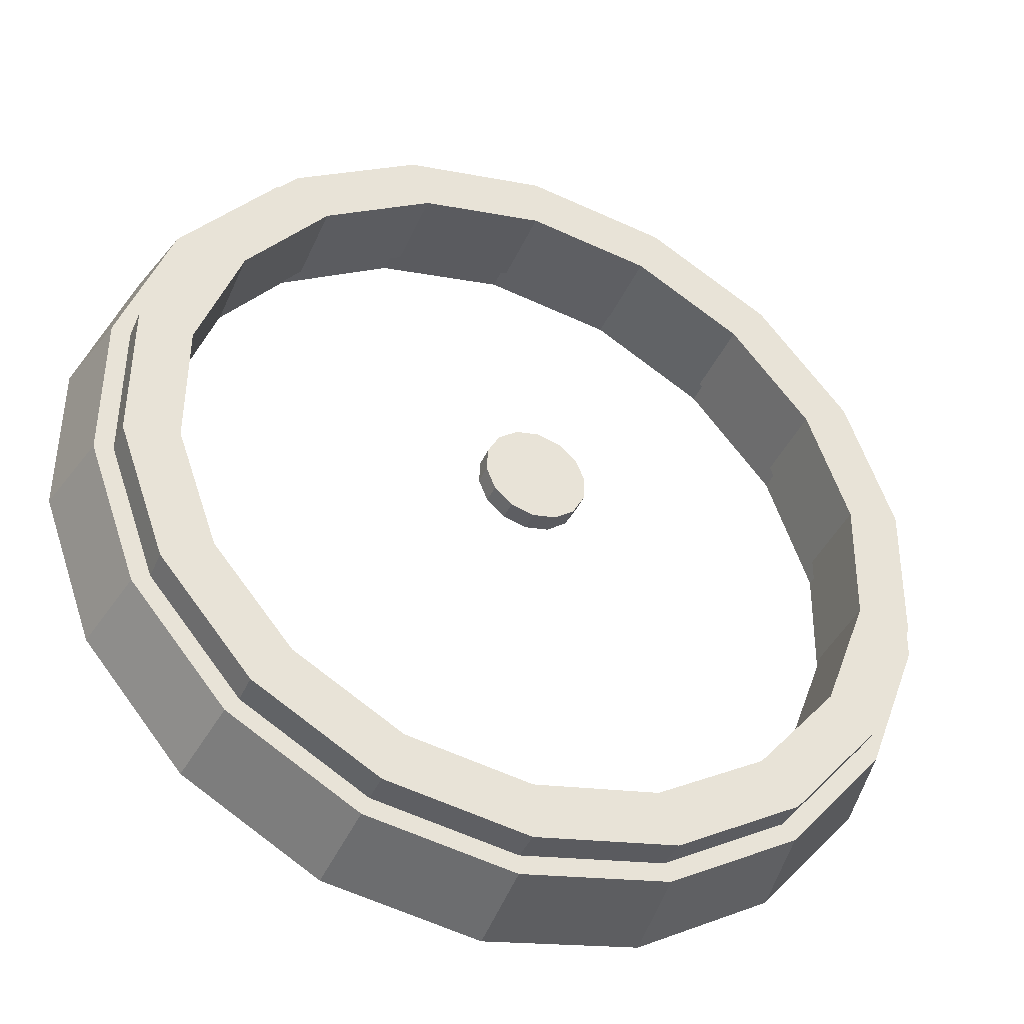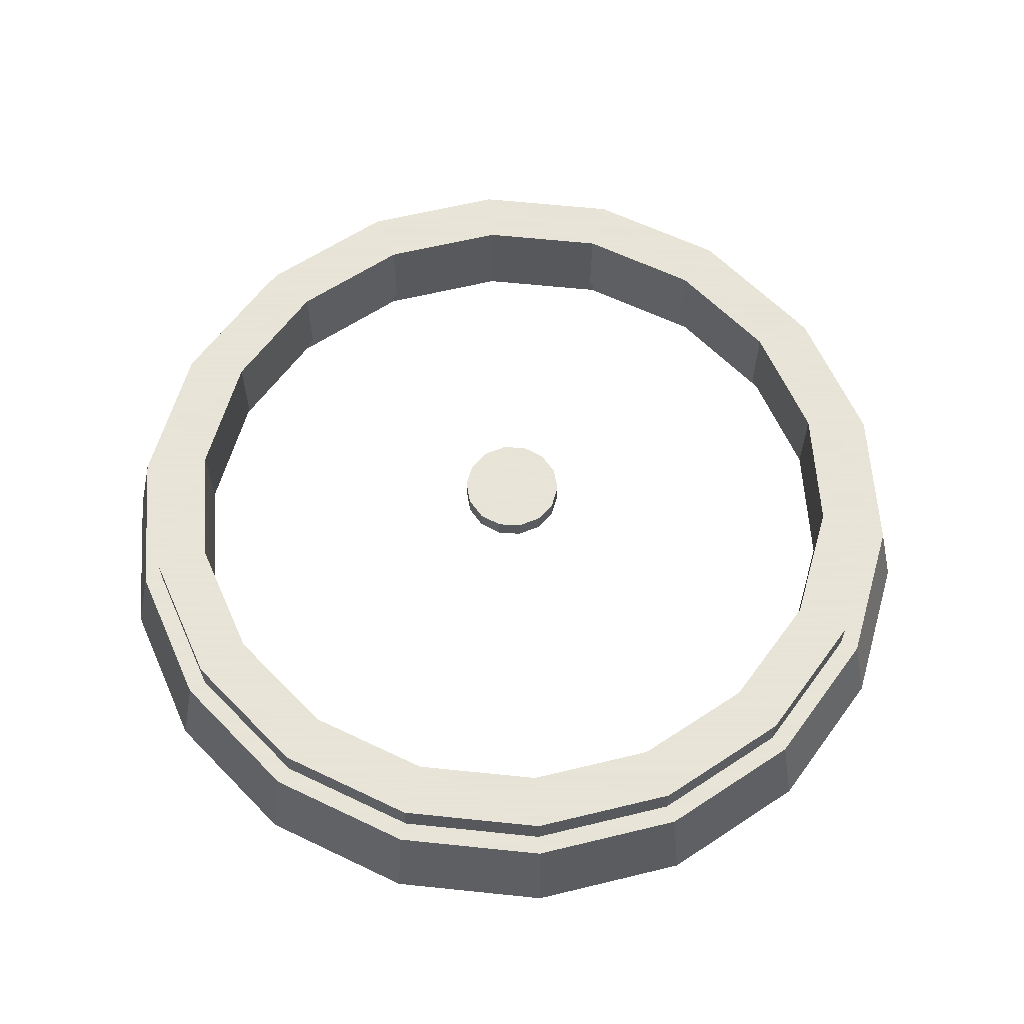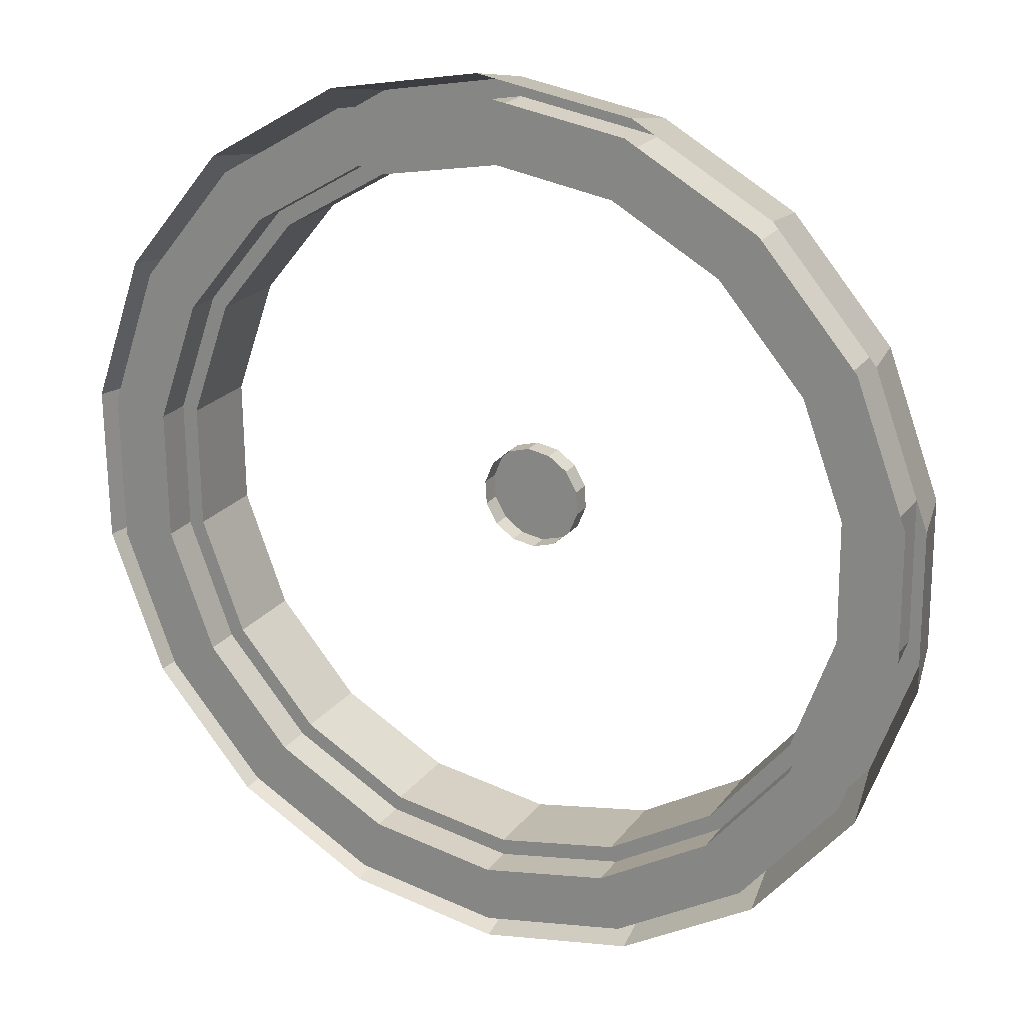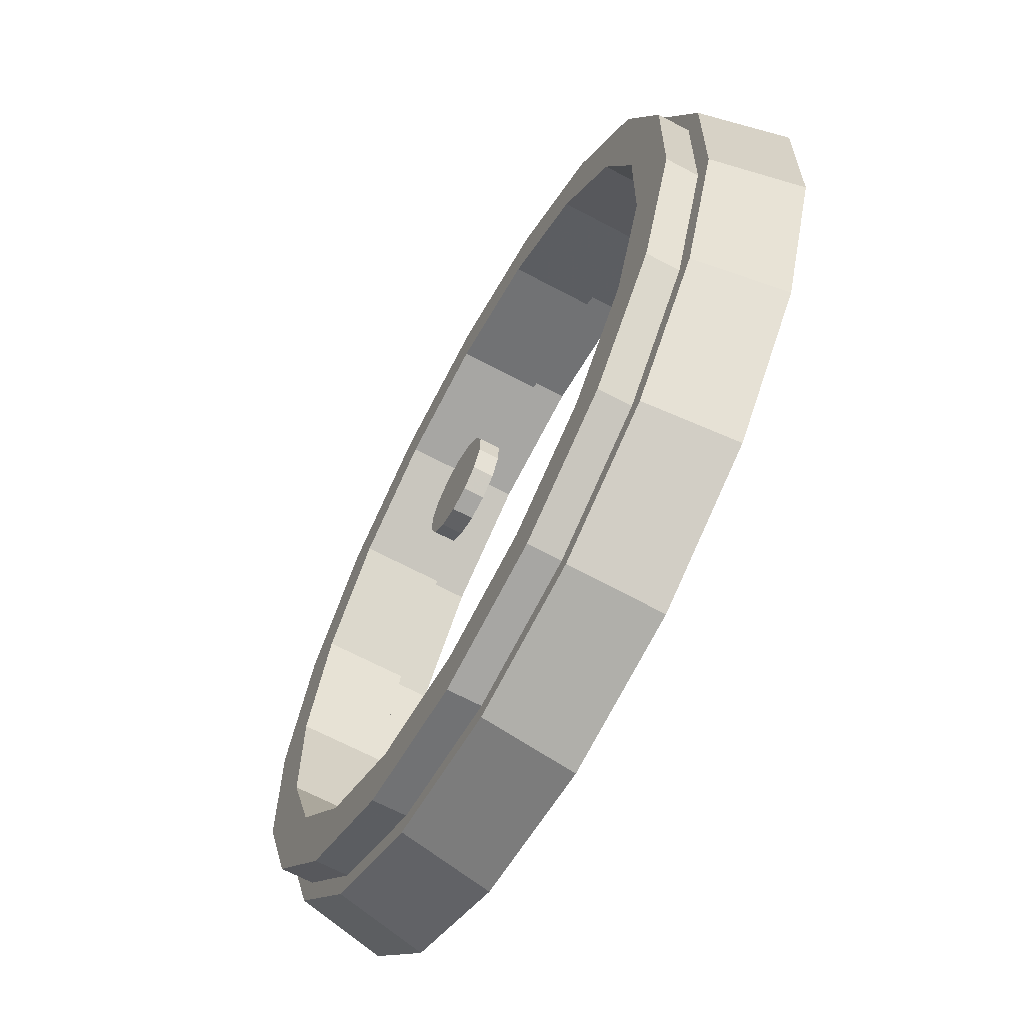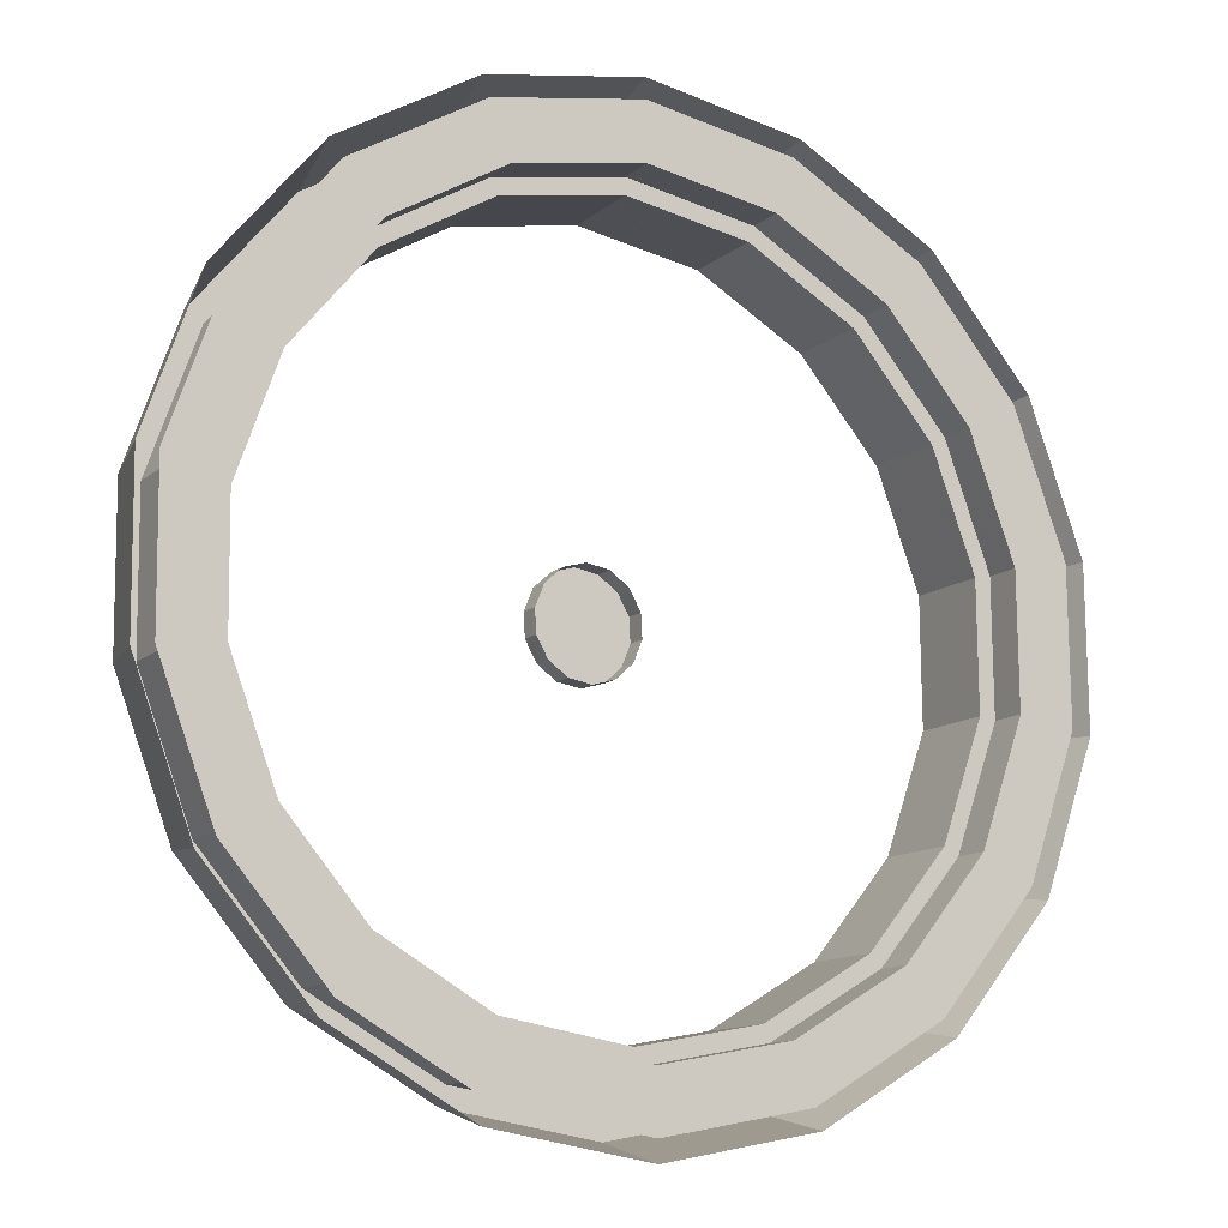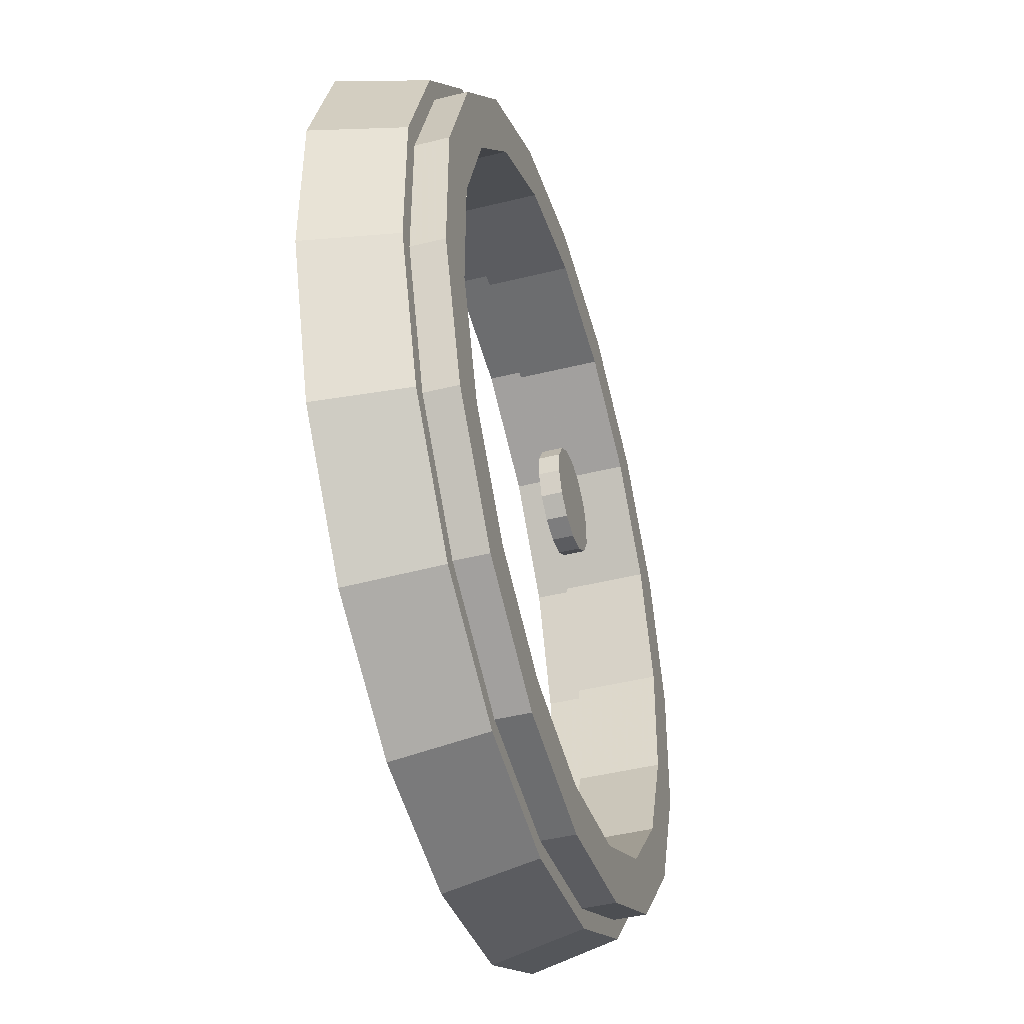
<metadata>
{"format":"obj","ext":"obj","renderer":"f3d","projection":"perspective","resolution":1024,"background":"white","views":[{"elev":-39.2,"azim":158.2,"up":"+Z"},{"elev":61.4,"azim":115.5,"up":"+Y"},{"elev":22.0,"azim":26.7,"up":"+Z"},{"elev":-65.4,"azim":-118.3,"up":"+Z"},{"elev":-12.3,"azim":-29.4,"up":"+Z"},{"elev":-44.1,"azim":106.3,"up":"+Z"}]}
</metadata>
<code>
v -274.1 4.442 144.9
v -188.7 27.76 121.5
v -188.7 32.26 121.5
v -278.4 4.442 145.6
v -263.1 4.442 176.1
v -266.9 4.442 178.2
v -242 4.442 201.6
v -244.9 4.442 204.9
v -94.29 4.442 179.9
v -189.5 32.26 135.9
v -185.7 32.26 139.4
v -180.8 32.26 140.8
v -98.07 24.31 177.7
v -175.7 32.26 140
v -171.5 32.26 137
v -169 32.26 132.5
v -191.2 27.76 126
v -191.2 32.26 126
v -213.6 4.442 218.4
v -180.1 32.26 129.3
v -108.9 24.31 171.3
v -180.1 33.44 129.3
v -215.1 4.442 222.5
v -181 4.442 224.5
v -181.1 4.442 228.9
v -98.81 4.442 144.4
v -191.5 27.76 131.1
v -191.5 32.26 131.1
v -86.45 4.442 146.7
v -148.4 4.442 219.1
v -146.9 4.442 223.2
v -119.6 4.442 202.8
v -82.14 4.442 147.5
v -116.8 4.442 206.2
v -86.45 24.31 146.7
v -98.07 4.442 177.7
v -98.52 4.442 115.7
v -86.12 24.31 113.6
v -98.52 24.31 115.7
v -98.81 24.31 144.4
v -108.1 4.442 88.62
v -97.13 24.31 82.44
v -108.1 24.31 88.62
v -118.1 24.31 56.89
v -126.3 24.31 66.44
v -126.3 4.442 66.44
v -151 4.442 51.84
v -146.6 24.31 40.06
v -90.25 12.58 114.3
v -151 24.31 51.84
v -90.25 31.58 114.3
v -179.3 4.442 46.57
v -179.2 24.31 34
v -102.1 31.58 116.3
v -102.1 12.58 116.3
v -179.3 24.31 46.57
v -100.8 12.58 84.5
v -211.8 24.31 39.42
v -100.8 31.58 84.5
v -207.6 24.31 51.28
v -111.2 31.58 90.41
v -207.6 4.442 51.28
v -111.2 12.58 90.41
v -128.7 12.58 69.2
v -120.9 12.58 60.07
v -240.6 24.31 55.68
v -120.9 31.58 60.07
v -232.6 24.31 65.39
v -128.7 31.58 69.2
v -232.6 4.442 65.39
v -251.3 4.442 87.21
v -262.1 24.31 80.81
v -148.1 12.58 43.99
v -251.3 24.31 87.21
v -148.1 31.58 43.99
v -273.7 24.31 111.8
v -261.4 24.31 114.1
v -152.3 31.58 55.24
v -152.3 12.58 55.24
v -179.3 12.58 50.21
v -261.4 4.442 114.1
v -179.2 12.58 38.19
v -261.7 4.442 142.8
v -179.2 31.58 38.19
v -274.1 24.31 144.9
v -179.3 31.58 50.21
v -261.7 24.31 142.8
v -263.1 24.31 176.1
v -252.1 24.31 169.9
v -210.4 12.58 43.37
v -210.4 31.58 43.37
v -252.1 4.442 169.9
v -233.9 4.442 192.1
v -206.4 31.58 54.71
v -206.4 12.58 54.71
v -230.3 12.58 68.2
v -242 24.31 201.6
v -237.9 12.58 58.91
v -233.9 24.31 192.1
v -237.9 31.58 58.91
v -230.3 31.58 68.2
v -209.1 4.442 206.7
v -213.6 24.31 218.4
v -209.1 24.31 206.7
v -180.9 4.442 211.9
v -258.5 12.58 82.94
v -181 24.31 224.5
v -258.5 31.58 82.94
v -248.2 31.58 89.05
v -180.9 24.31 211.9
v -248.2 12.58 89.05
v -148.4 24.31 219.1
v -152.6 24.31 207.2
v -269.6 12.58 112.6
v -152.6 4.442 207.2
v -269.6 31.58 112.6
v -257.8 31.58 114.8
v -127.6 4.442 193.1
v -257.8 12.58 114.8
v -119.6 24.31 202.8
v -127.6 24.31 193.1
v -269.9 12.58 144.2
v -108.9 4.442 171.3
v -269.9 31.58 144.2
v -258.1 31.58 142.2
v -189.5 27.76 135.9
v -258.1 12.58 142.2
v -185.7 27.76 139.4
v -259.4 12.58 174
v -259.4 31.58 174
v -180.8 27.76 140.8
v -248.9 31.58 168.1
v -248.9 12.58 168.1
v -231.5 12.58 189.3
v -239.3 12.58 198.4
v -175.7 27.76 140
v -239.3 31.58 198.4
v -231.5 31.58 189.3
v -171.5 27.76 137
v -169 27.76 132.5
v -212.1 12.58 214.5
v -212.1 31.58 214.5
v -207.9 31.58 203.3
v -173.5 29.12 128.2
v -207.9 12.58 203.3
v -181 12.58 220.3
v -174.7 29.12 125.4
v -181 31.58 220.3
v -180.9 31.58 208.3
v -176.9 29.12 123.5
v -180.9 12.58 208.3
v -149.8 12.58 215.1
v -179.7 29.12 122.6
v -149.8 31.58 215.1
v -182.6 29.12 123.1
v -153.8 31.58 203.8
v -153.8 12.58 203.8
v -185 29.12 124.8
v -122.2 12.58 199.6
v -122.2 31.58 199.6
v -129.9 31.58 190.3
v -186.5 29.12 127.4
v -129.9 12.58 190.3
v -112 12.58 169.5
v -101.7 12.58 175.6
v -101.7 31.58 175.6
v -186.6 29.12 130.3
v -112 31.58 169.5
v -185.5 29.12 133.1
v -183.3 29.12 135
v -90.56 12.58 146
v -90.56 31.58 146
v -180.5 29.12 135.9
v -102.4 31.58 143.7
v -102.4 12.58 143.7
v -168.7 27.76 127.4
v -168.7 32.26 127.4
v -177.6 29.12 135.4
v -175.2 29.12 133.7
v -173.7 29.12 131.1
v -170.6 27.76 122.6
v -170.6 32.26 122.6
v -86.12 4.442 113.6
v -81.8 4.442 112.9
v -97.13 4.442 82.44
v -93.31 4.442 80.29
v -174.5 27.76 119.1
v -174.5 32.26 119.1
v -118.1 4.442 56.89
v -115.3 4.442 53.56
v -146.6 4.442 40.06
v -145.1 4.442 35.96
v -179.2 4.442 34
v -179.4 27.76 117.7
v -179.1 4.442 29.62
v -179.4 32.26 117.7
v -211.8 4.442 39.42
v -213.2 4.442 35.29
v -240.6 4.442 55.68
v -243.4 4.442 52.29
v -184.5 27.76 118.6
v -262.1 4.442 80.81
v -184.5 32.26 118.6
v -265.9 4.442 78.58
v -273.7 4.442 111.8
v -278 4.442 111
o roulette
f 192 48 44 190
f 126 10 28 27
f 10 20 28
f 48 50 45 44
f 128 11 10 126
f 11 20 10
f 50 47 46 45
f 131 12 11 128
f 41 185 183 37
f 12 20 11
f 52 193 191 47
f 136 14 12 131
f 186 42 38 184
f 14 20 12
f 195 53 48 192
f 139 15 14 136
f 76 77 74 72
f 62 197 193 52
f 120 121 113 112
f 102 19 7 93
f 77 81 71 74
f 198 58 53 195
f 121 118 115 113
f 23 103 97 8
f 83 1 205 81
f 58 60 56 53
f 123 36 32 118
f 103 104 99 97
f 4 85 76 206
f 60 62 52 56
f 9 13 120 34
f 104 102 93 99
f 85 87 77 76
f 70 199 197 62
f 13 21 121 120
f 105 24 19 102
f 87 83 81 77
f 200 66 58 198
f 21 123 118 121
f 25 107 103 23
f 92 5 1 83
f 66 68 60 58
f 26 29 36 123
f 107 110 104 103
f 6 88 85 4
f 68 70 62 60
f 33 35 13 9
f 110 105 102 104
f 88 89 87 85
f 71 202 199 70
f 35 40 21 13
f 115 30 24 105
f 89 92 83 87
f 204 72 66 200
f 40 26 123 21
f 31 112 107 25
f 93 7 5 92
f 72 74 68 66
f 37 183 29 26
f 112 113 110 107
f 8 97 88 6
f 74 71 70 68
f 184 38 35 33
f 113 115 105 110
f 97 99 89 88
f 81 205 202 71
f 38 39 40 35
f 118 32 30 115
f 99 93 92 89
f 206 76 72 204
f 39 37 26 40
f 34 120 112 31
f 63 57 49 55
f 57 59 51 49
f 59 61 54 51
f 61 63 55 54
f 64 65 57 63
f 65 67 59 57
f 67 69 61 59
f 69 64 63 61
f 79 73 65 64
f 73 75 67 65
f 75 78 69 67
f 78 79 64 69
f 80 82 73 79
f 82 84 75 73
f 84 86 78 75
f 86 80 79 78
f 95 90 82 80
f 90 91 84 82
f 91 94 86 84
f 94 95 80 86
f 96 98 90 95
f 98 100 91 90
f 100 101 94 91
f 101 96 95 94
f 111 106 98 96
f 106 108 100 98
f 108 109 101 100
f 109 111 96 101
f 119 114 106 111
f 114 116 108 106
f 116 117 109 108
f 117 119 111 109
f 127 122 114 119
f 122 124 116 114
f 124 125 117 116
f 125 127 119 117
f 133 129 122 127
f 129 130 124 122
f 130 132 125 124
f 132 133 127 125
f 134 135 129 133
f 135 137 130 129
f 137 138 132 130
f 138 134 133 132
f 145 141 135 134
f 141 142 137 135
f 142 143 138 137
f 143 145 134 138
f 151 146 141 145
f 146 148 142 141
f 148 149 143 142
f 149 151 145 143
f 157 152 146 151
f 152 154 148 146
f 154 156 149 148
f 156 157 151 149
f 163 159 152 157
f 159 160 154 152
f 160 161 156 154
f 161 163 157 156
f 164 165 159 163
f 165 166 160 159
f 166 168 161 160
f 168 164 163 161
f 175 171 165 164
f 171 172 166 165
f 172 174 168 166
f 174 175 164 168
f 55 49 171 175
f 49 51 172 171
f 51 54 174 172
f 54 55 175 174
f 42 43 39 38
f 181 182 177 176
f 182 20 177
f 15 20 14
f 43 41 37 39
f 187 188 182 181
f 188 20 182
f 53 56 50 48
f 46 189 185 41
f 194 196 188 187
f 196 20 188
f 140 16 15 139
f 190 44 42 186
f 201 203 196 194
f 203 20 196
f 16 20 15
f 44 45 43 42
f 2 3 203 201
f 3 20 203
f 56 52 47 50
f 45 46 41 43
f 17 18 3 2
f 18 20 3
f 176 177 16 140
f 47 191 189 46
f 27 28 18 17
f 28 20 18
f 177 20 16

</code>
